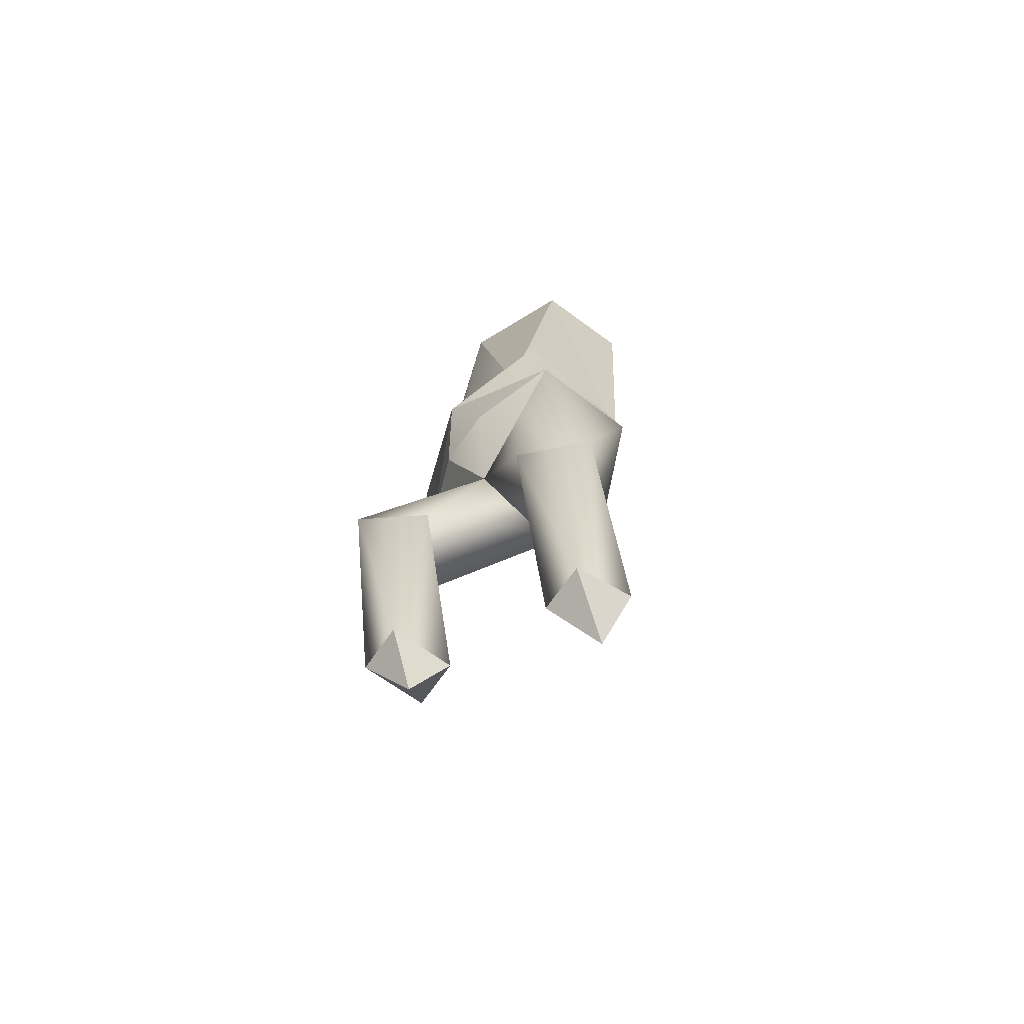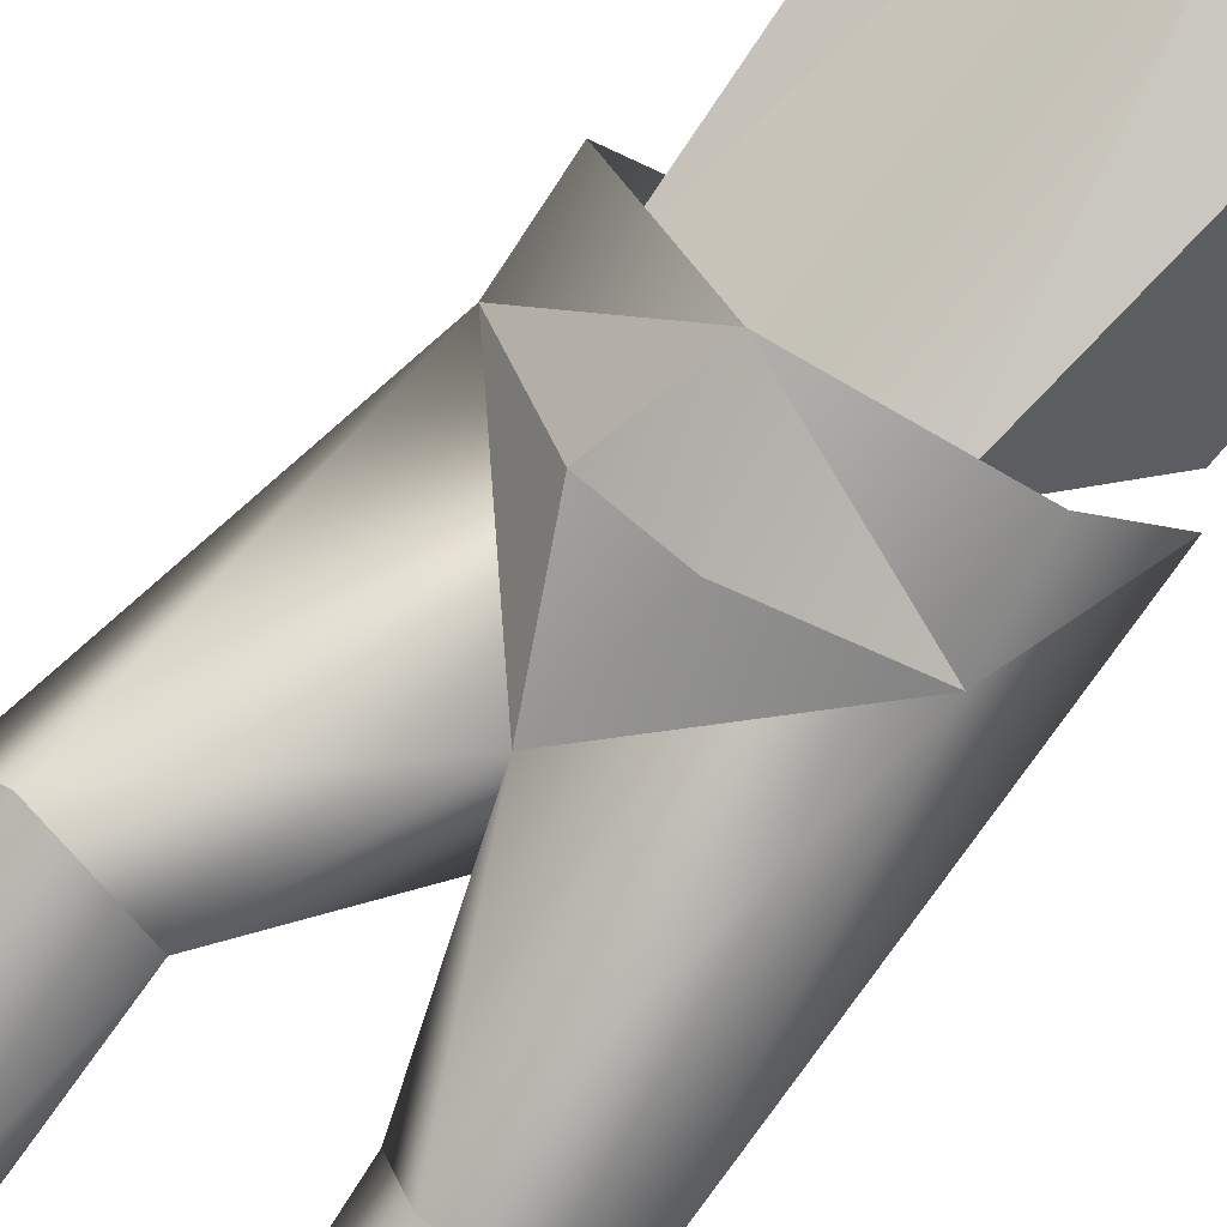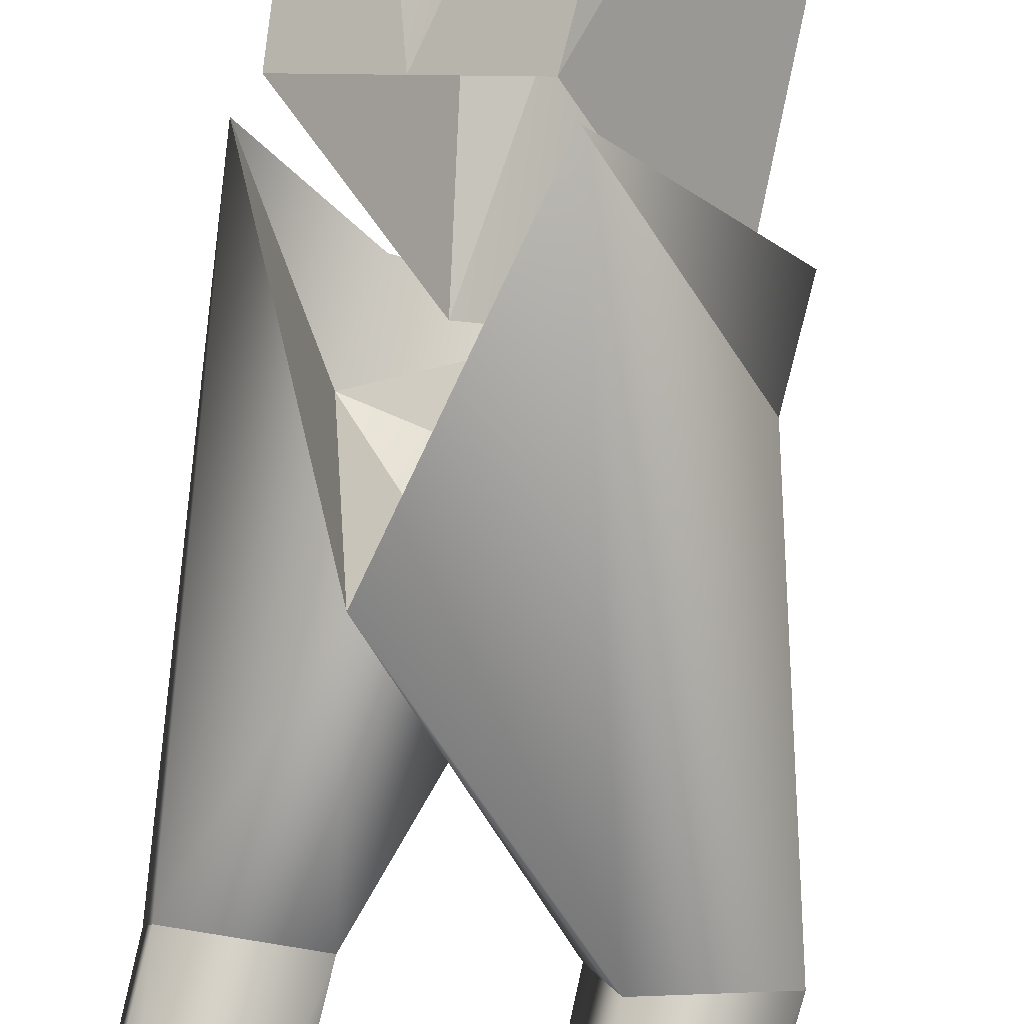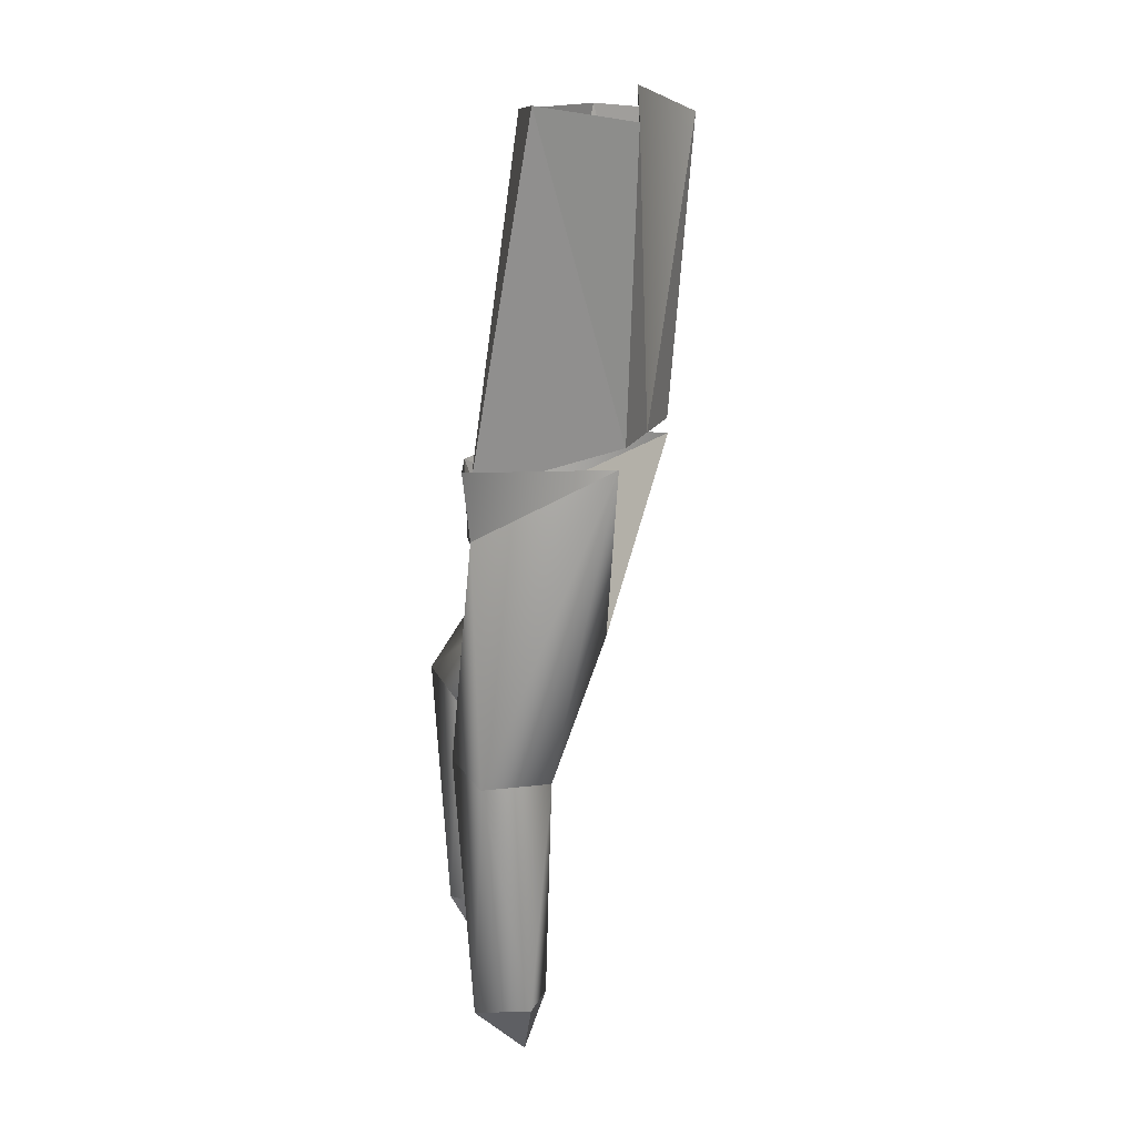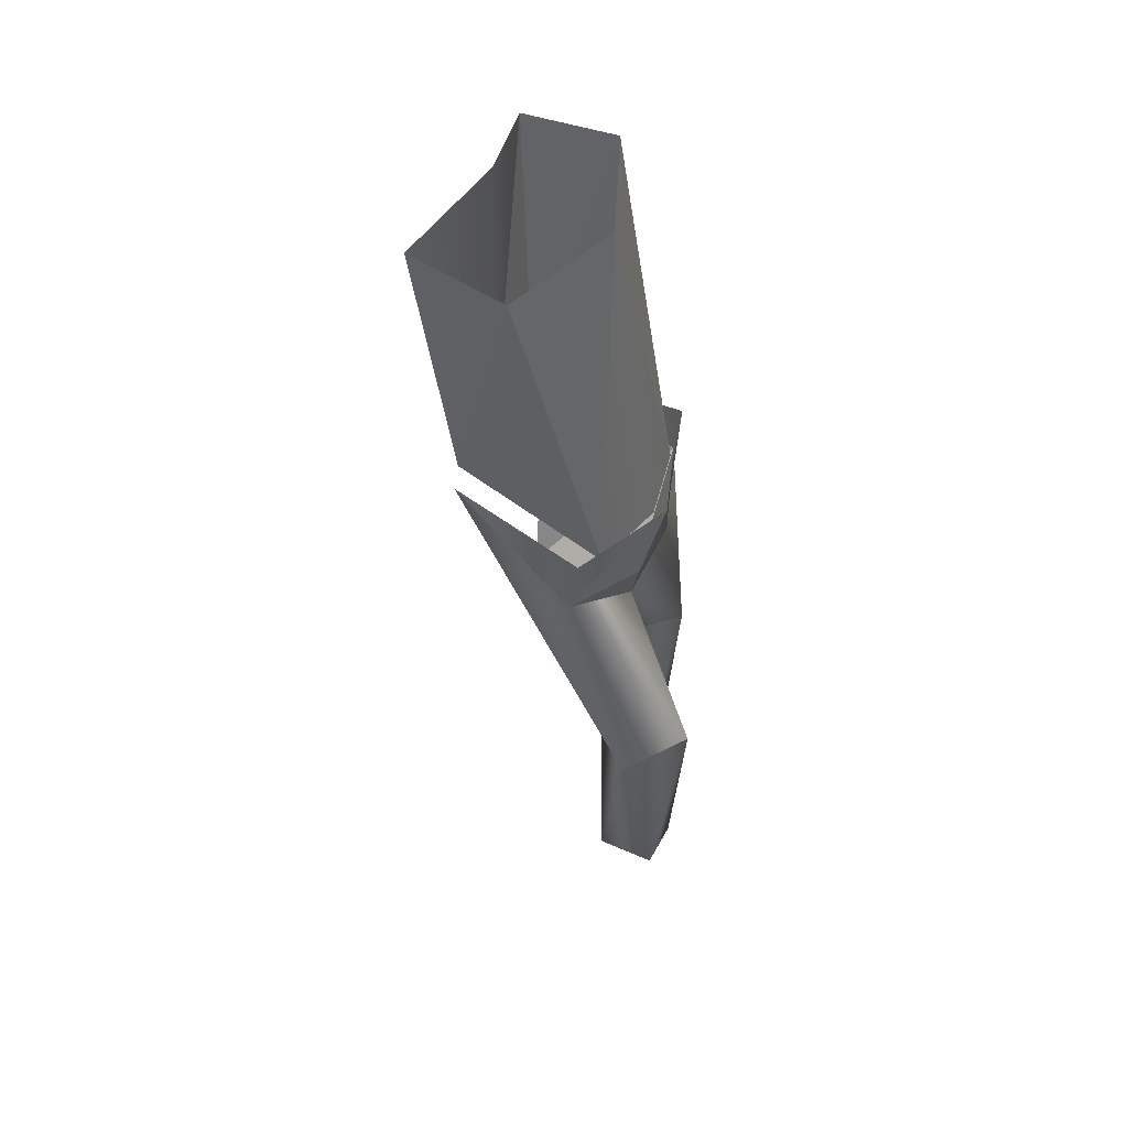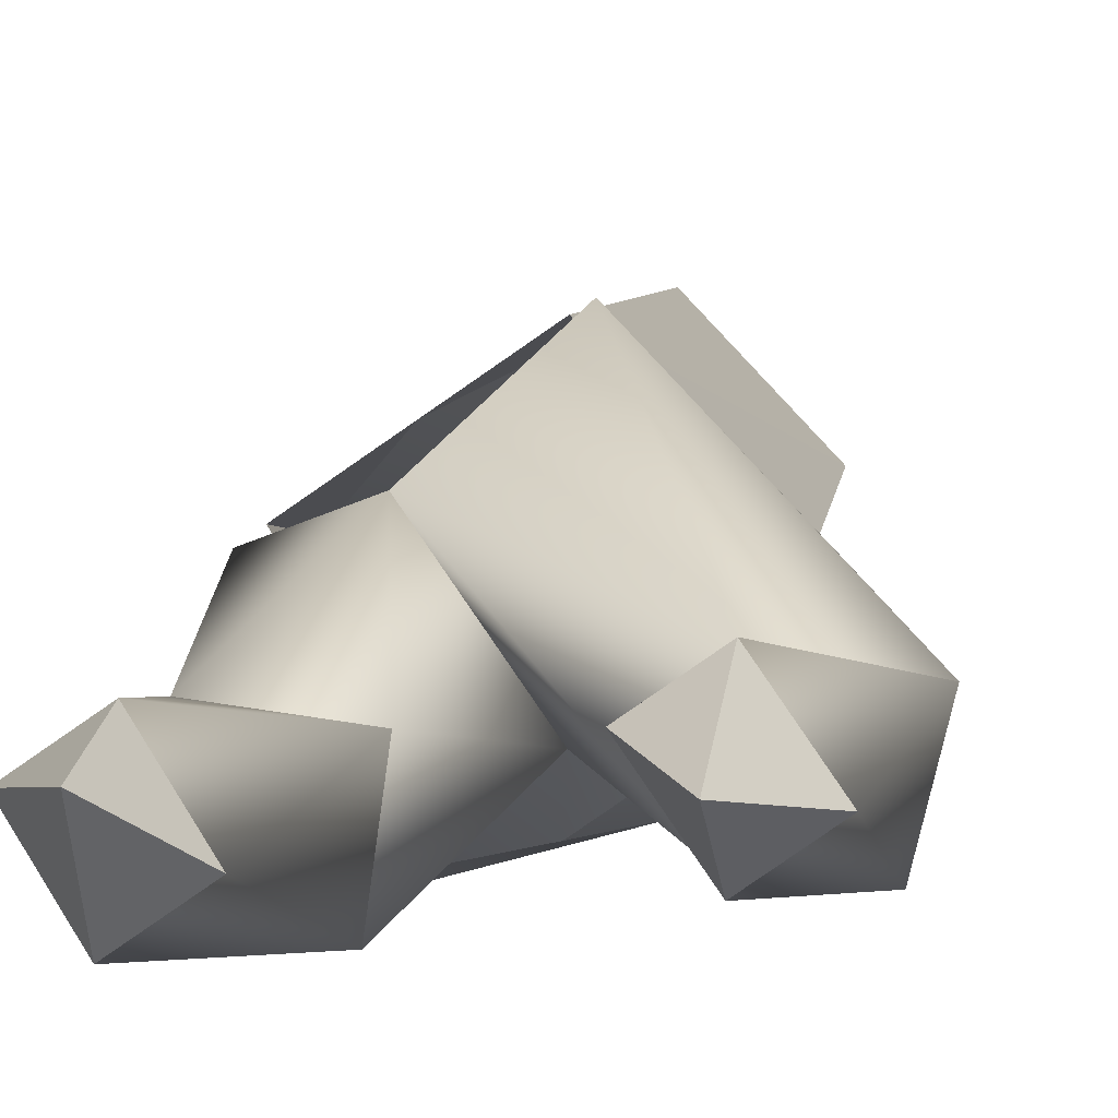
<metadata>
{"format":"obj","ext":"obj","renderer":"f3d","projection":"perspective","resolution":1024,"background":"white","views":[{"elev":-63.4,"azim":20.9,"up":"+Z"},{"elev":-78.8,"azim":-39.1,"up":"+Y"},{"elev":77.0,"azim":-171.7,"up":"+Y"},{"elev":20.3,"azim":73.8,"up":"+Z"},{"elev":49.3,"azim":-95.5,"up":"+Z"},{"elev":-1.9,"azim":-176.8,"up":"+Y"}]}
</metadata>
<code>
v 0.7041 -1.844 -5.134
v -0.5358 -1.981 -4.293
v 0.2076 -2.568 -5.061
v -0.3052 -2.282 -6.133
v 0.1946 -1.187 -3.675
v -0.165 -2.83 -5.967
v -0.7324 -2.939 -5.849
v -0.8726 -2.391 -6.015
v -0.3358 -2.309 -7.889
v -0.0326 -2.514 -7.863
v -0.6093 -2.707 -7.849
v -0.3062 -2.913 -7.822
v -0.2609 -2.675 -8.287
v -0.1429 -2.566 -4.407
v -0.04433 -2.78 -3.825
v 0.02137 -2.335 -1.148
v -0.3678 -2.247 -3.971
v 0.02598 -2.688 -3.917
v -0.5599 -1.583 -1.2
v 0.2833 -1.227 -3.526
v 0.02821 -0.9534 -1.214
v 0.7588 -1.549 -3.484
v -0.5912 -2.045 -3.779
v 0.9286 -2.973 -4.165
v 1.195 -2.429 -6.1
v 1.322 -1.95 -3.576
v 0.611 -2.514 -6.098
v 0.6957 -3.094 -6.033
v 1.279 -3.009 -6.035
v 1.374 -2.653 -7.98
v 1.071 -2.448 -8.007
v 1.115 -3.05 -8.082
v 0.8115 -2.845 -8.109
v 1.134 -2.646 -8.471
v 0.2587 -2.838 -4.372
v 0.5833 -2.891 -3.887
v 0.8703 -2.466 -1.018
v 1.234 -1.871 -3.443
v 1.303 -1.816 -1.102
v 0.8284 -3.006 -3.654
v 0.5169 -1.576 -0.9407
f 1 2 3
f 4 5 1
f 4 1 6
f 1 3 6
f 6 3 7
f 3 2 7
f 7 2 8
f 4 8 5
f 5 8 2
f 4 9 8
f 9 4 10
f 9 11 8
f 8 11 7
f 11 12 7
f 7 12 6
f 4 6 10
f 12 10 6
f 12 13 10
f 12 11 13
f 9 10 13
f 11 9 13
f 14 15 2
f 2 3 14
f 16 17 18
f 19 20 17
f 21 22 20
f 23 5 2
f 15 23 2
f 1 3 24
f 25 1 26
f 25 27 1
f 1 27 3
f 27 28 3
f 3 28 24
f 28 29 24
f 25 26 29
f 26 24 29
f 25 29 30
f 30 31 25
f 30 29 32
f 29 28 32
f 32 28 33
f 28 27 33
f 25 31 27
f 33 27 31
f 33 31 34
f 33 34 32
f 30 34 31
f 32 34 30
f 35 24 15
f 24 35 3
f 16 18 36
f 37 36 38
f 39 38 22
f 40 24 26
f 15 24 40
f 14 3 35
f 15 14 35
f 1 5 2
f 16 19 17
f 19 21 20
f 21 41 22
f 1 24 26
f 16 36 37
f 37 38 39
f 39 22 41

</code>
